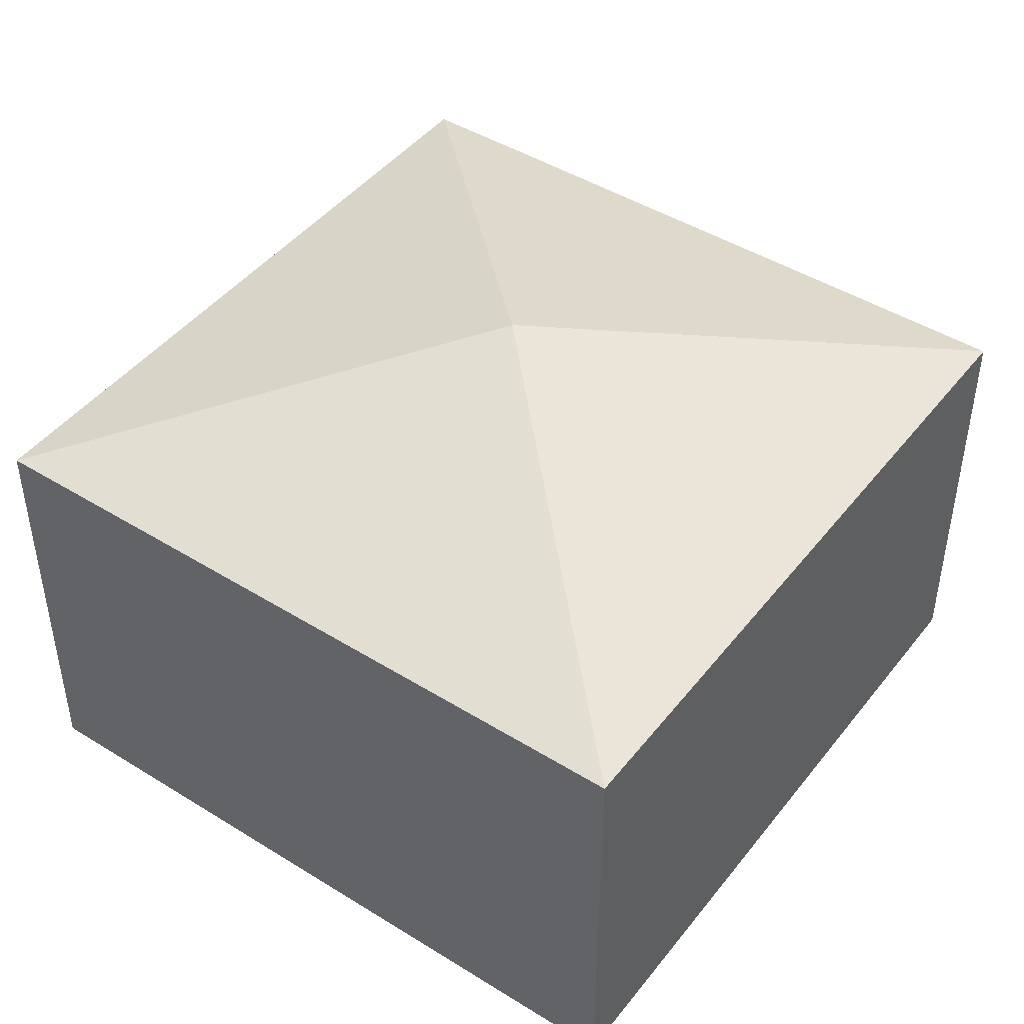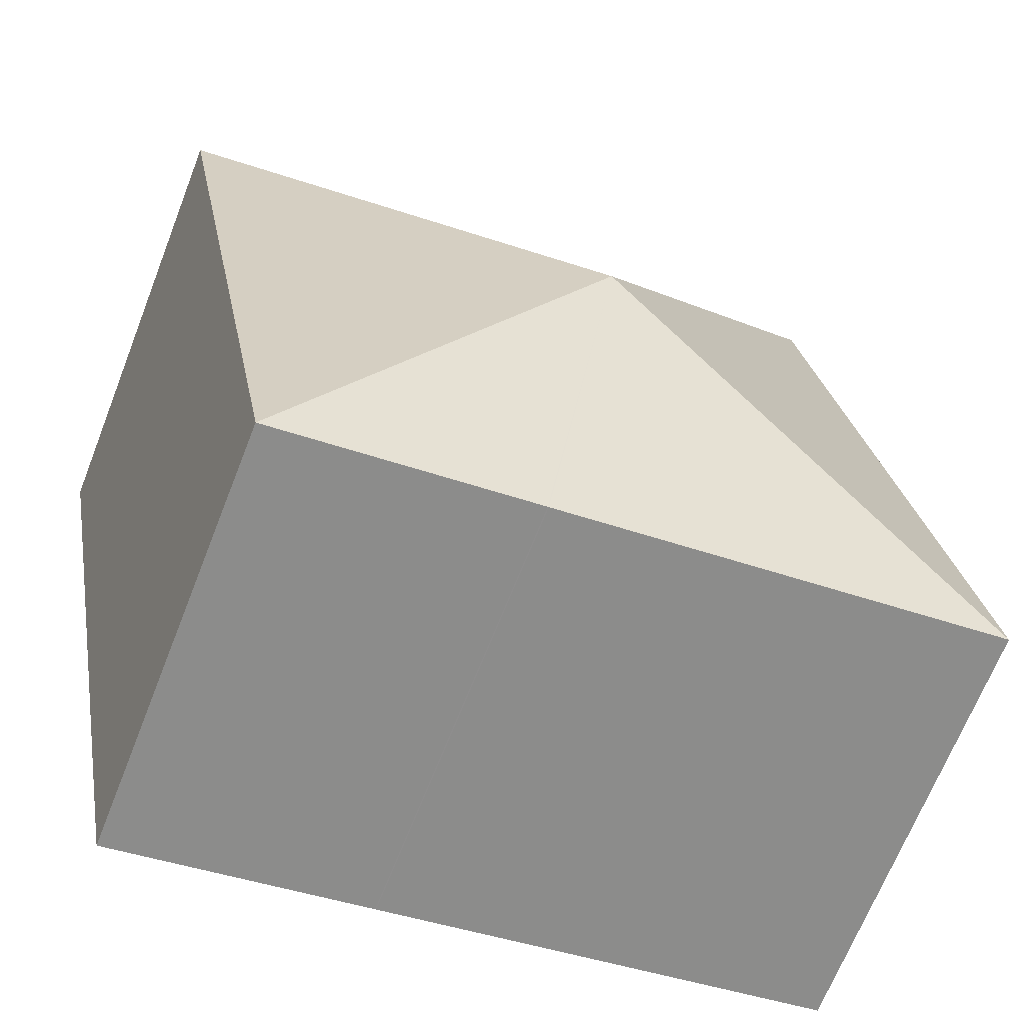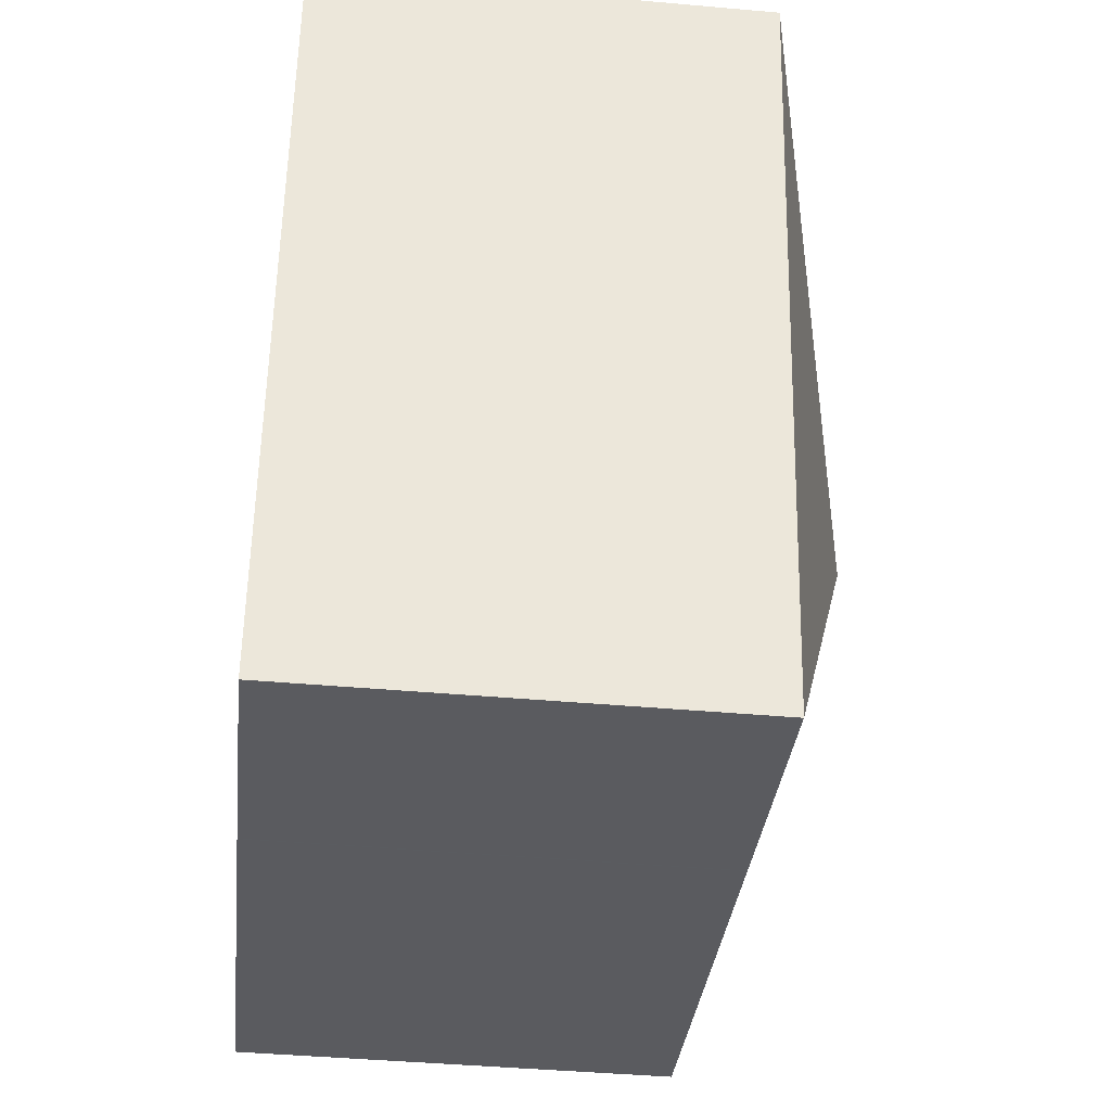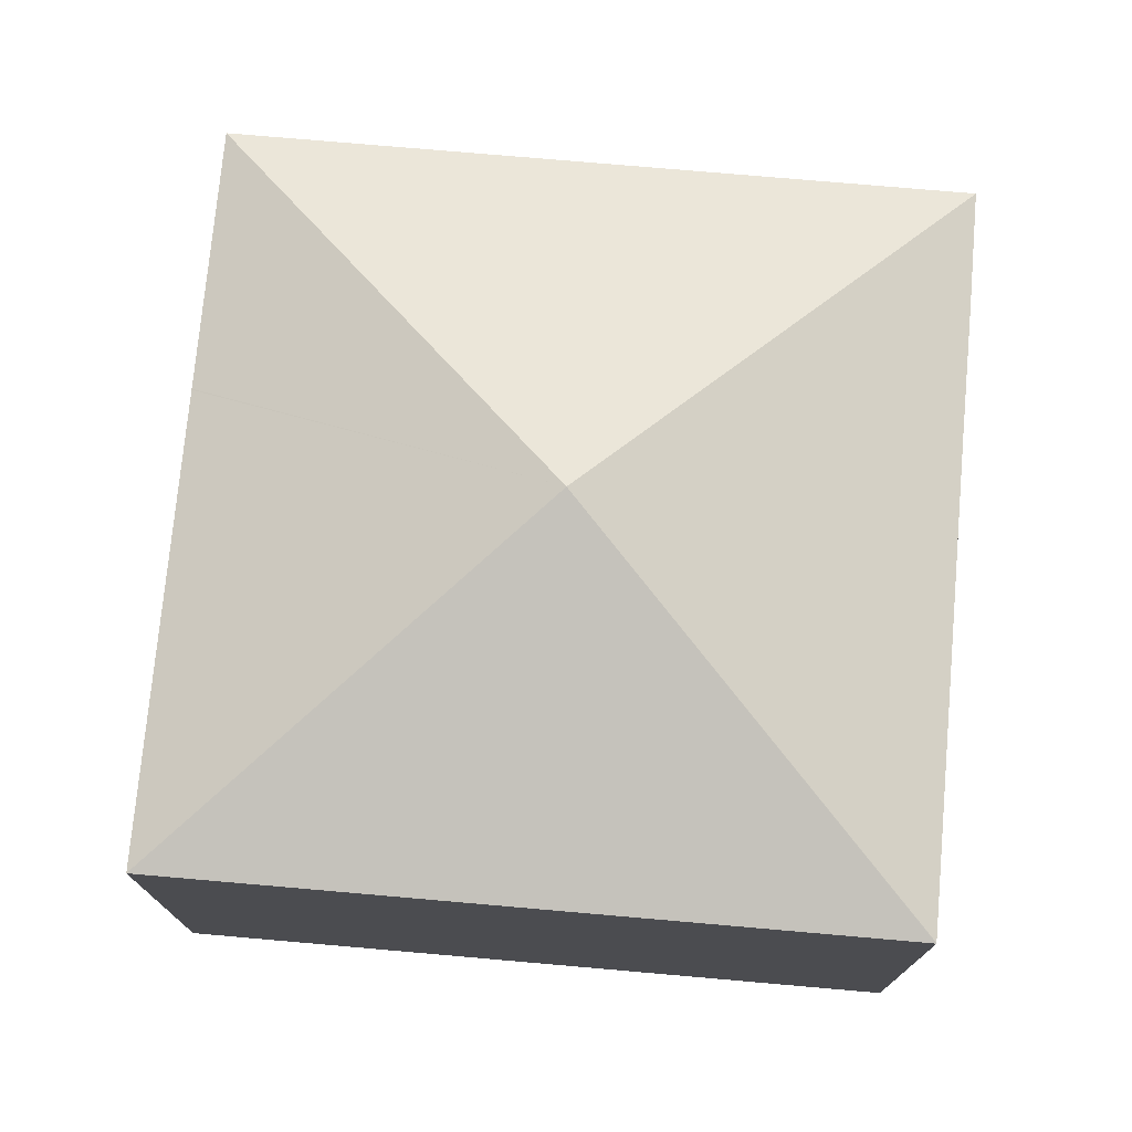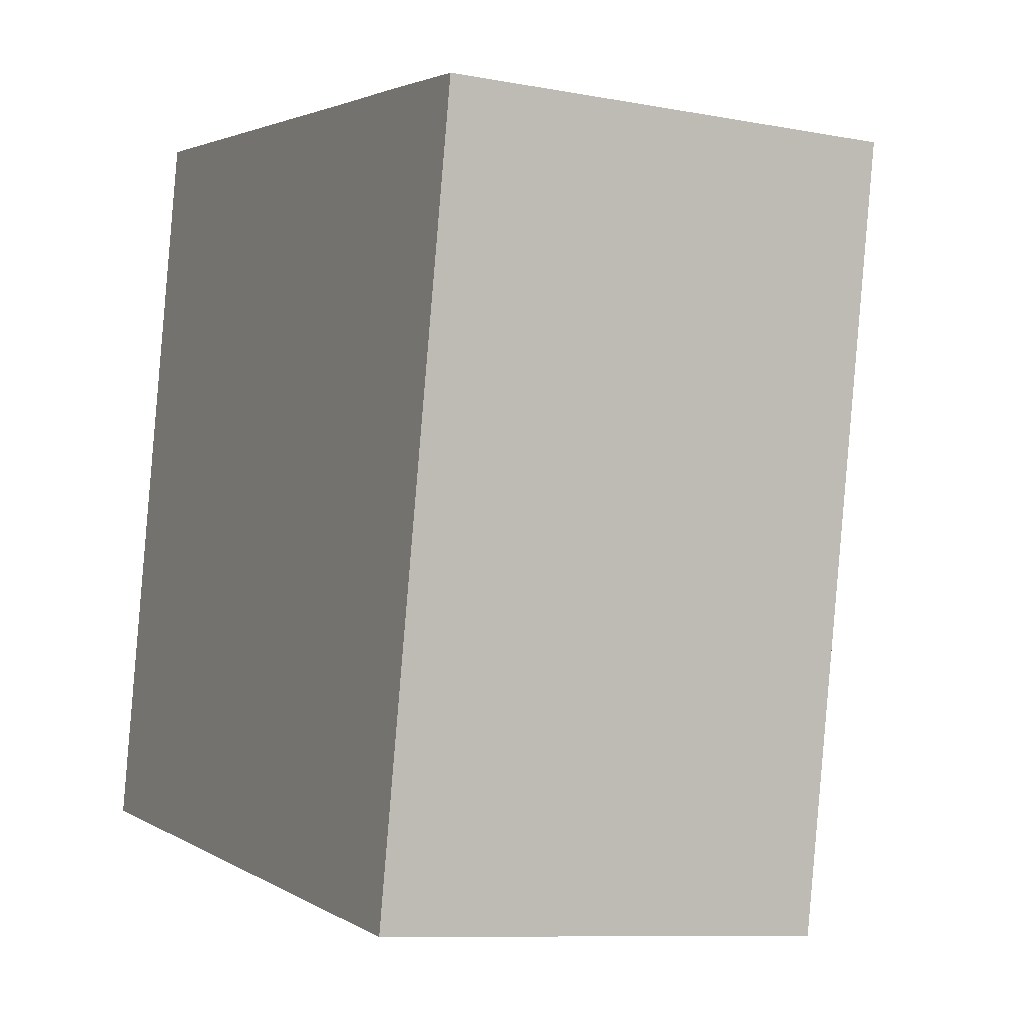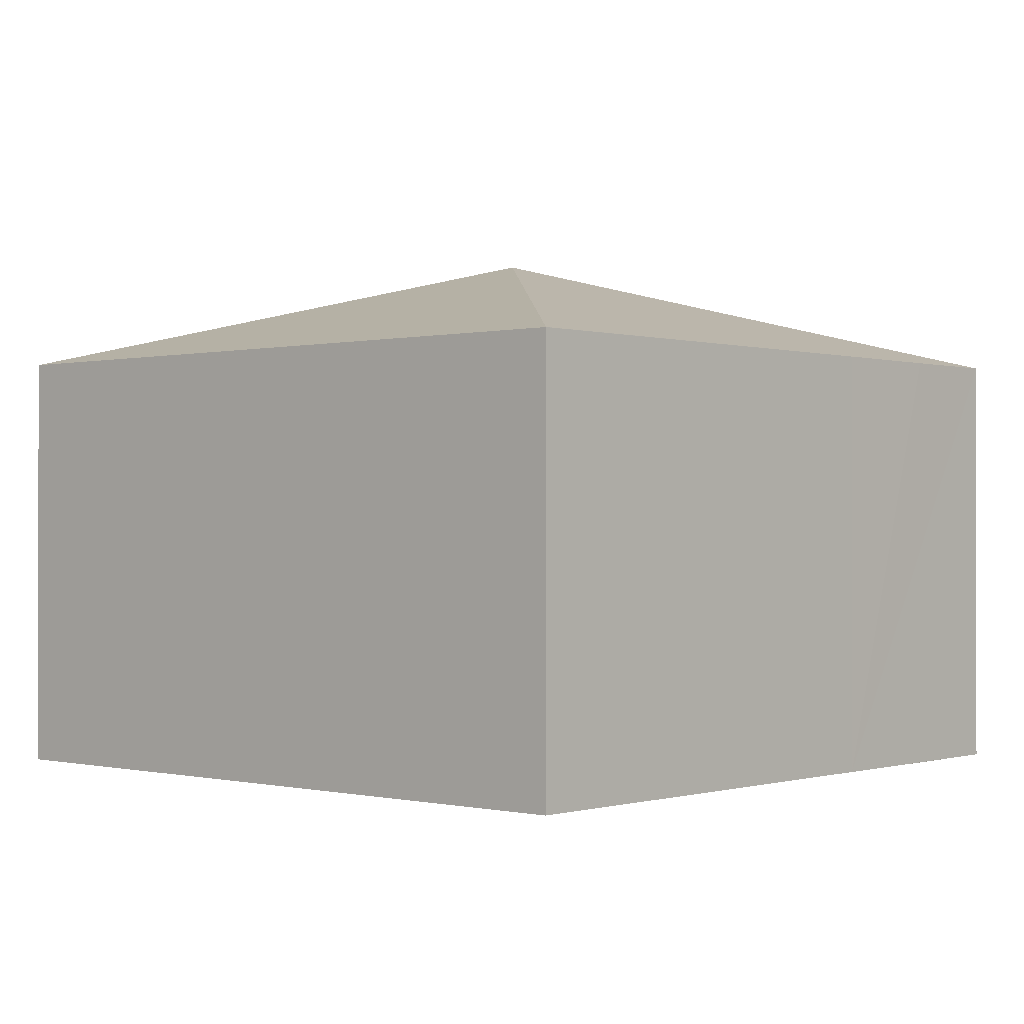
<metadata>
{"format":"obj","ext":"obj","renderer":"f3d","projection":"perspective","resolution":1024,"background":"white","views":[{"elev":45.1,"azim":-133.7,"up":"+Y"},{"elev":-67.7,"azim":158.6,"up":"+Z"},{"elev":-43.3,"azim":84.0,"up":"+Z"},{"elev":74.7,"azim":-74.3,"up":"+Y"},{"elev":-9.3,"azim":63.6,"up":"+Z"},{"elev":-0.3,"azim":-37.5,"up":"+Y"}]}
</metadata>
<code>
v  10 12.64 6.87
v  20 10.07 13.74
v  16.81 10.07 -3.143
v  17.32 10.07 14.26
v  14.29 10.07 14.8
v  3.212 10.08 16.86
v  16.45 10.07 -3.076
v  13.03 10.07 -2.436
v  10.7 10.07 -2
v  10.67 10.07 -1.996
v  0 10.07 6.169e-16
v  3.197 10.08 16.86
v  3.197 -1.032e-15 16.86
v  0 0 0
v  14.29 -9.064e-16 14.8
v  3.212 -1.032e-15 16.86
v  20 -8.416e-16 13.74
v  17.32 -8.729e-16 14.26
v  16.81 1.925e-16 -3.143
v  10.67 1.222e-16 -1.996
v  16.45 1.884e-16 -3.076
v  10.7 1.225e-16 -2
v  13.03 1.492e-16 -2.436
g defaultobject
f 1 2 3
f 1 4 2
f 4 1 5
f 5 1 6
f 7 1 3
f 1 7 8
f 1 8 9
f 1 9 10
f 1 10 11
f 1 11 12
f 1 12 6
f 11 13 12
f 13 11 14
f 12 5 6
f 5 12 13
f 5 13 15
f 15 13 16
f 15 4 5
f 4 15 2
f 2 15 17
f 17 15 18
f 2 19 3
f 19 2 17
f 10 14 11
f 14 10 20
f 19 7 3
f 7 19 8
f 8 19 9
f 9 19 21
f 9 21 22
f 22 21 23
f 22 10 9
f 10 22 20
f 18 19 17
f 19 18 15
f 19 15 16
f 19 16 13
f 19 13 23
f 23 13 14
f 19 23 21
f 23 14 22
f 22 14 20

</code>
